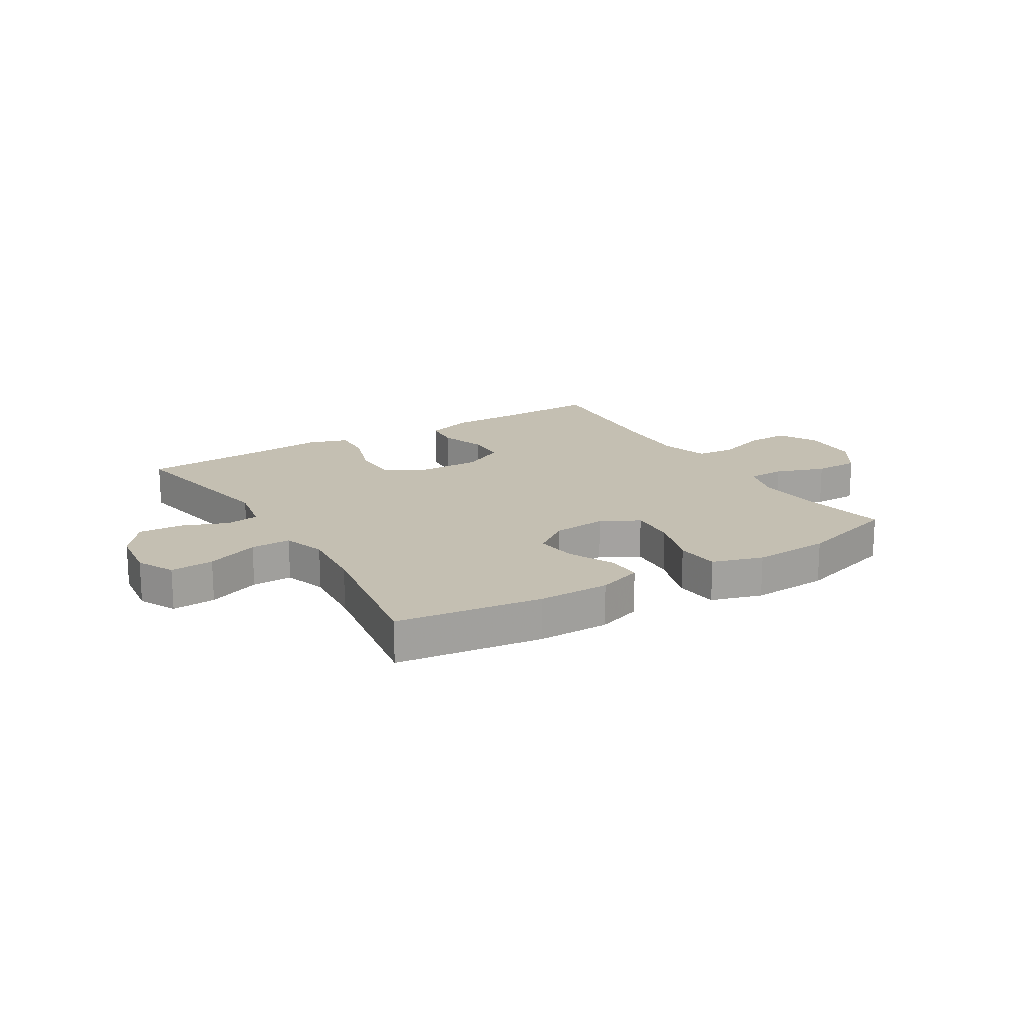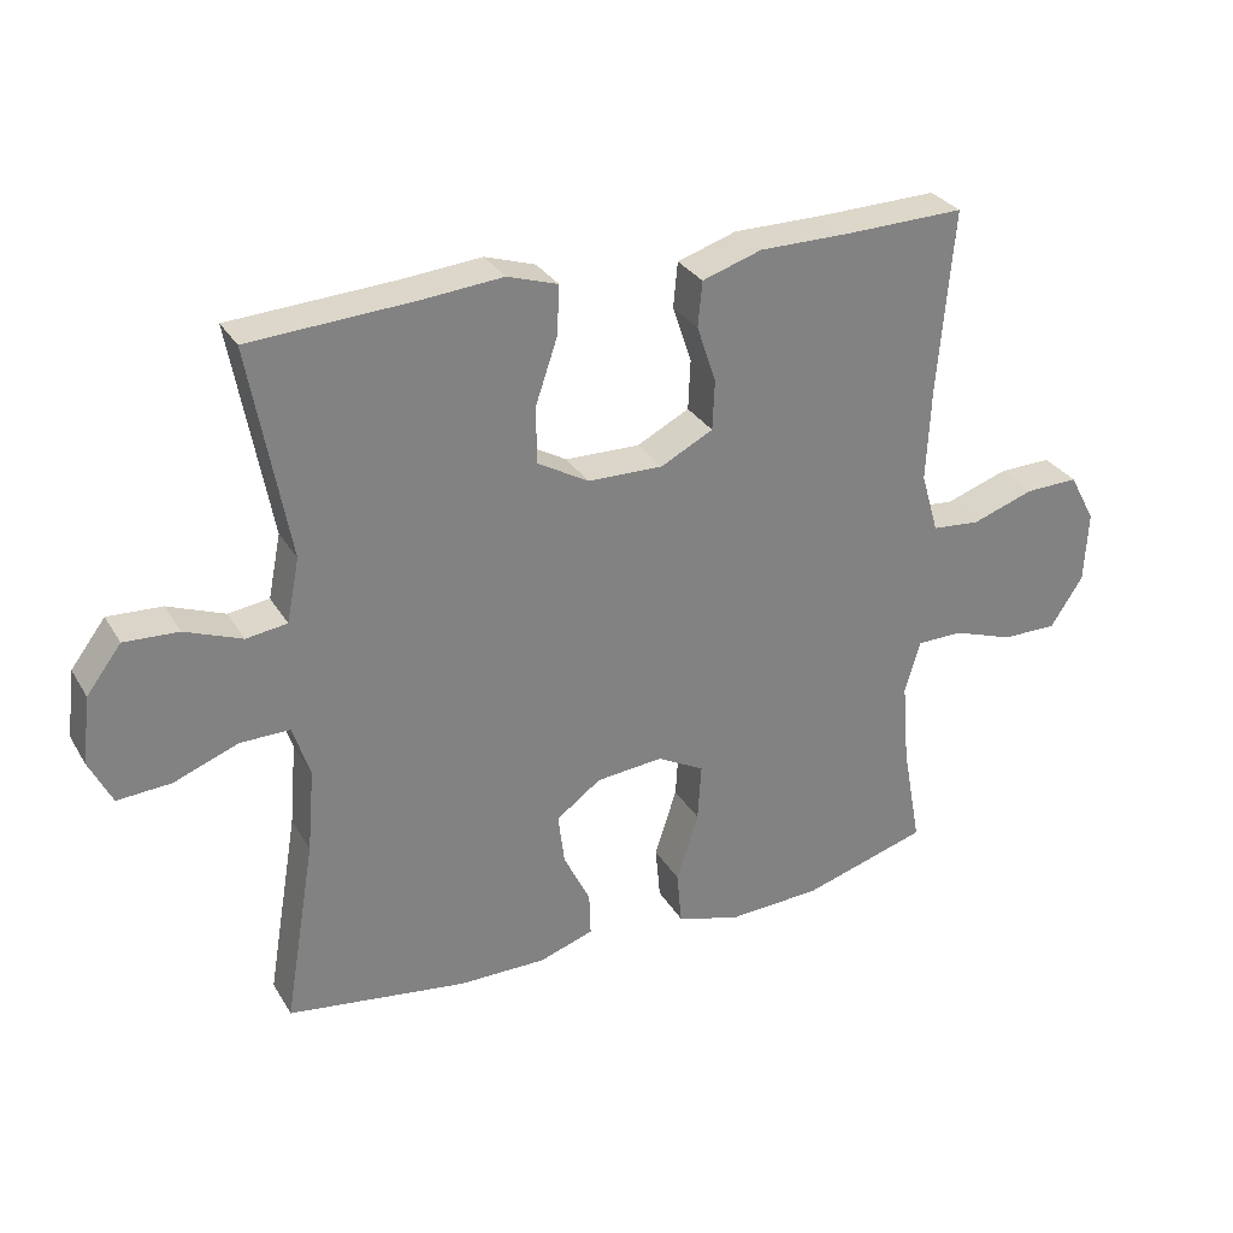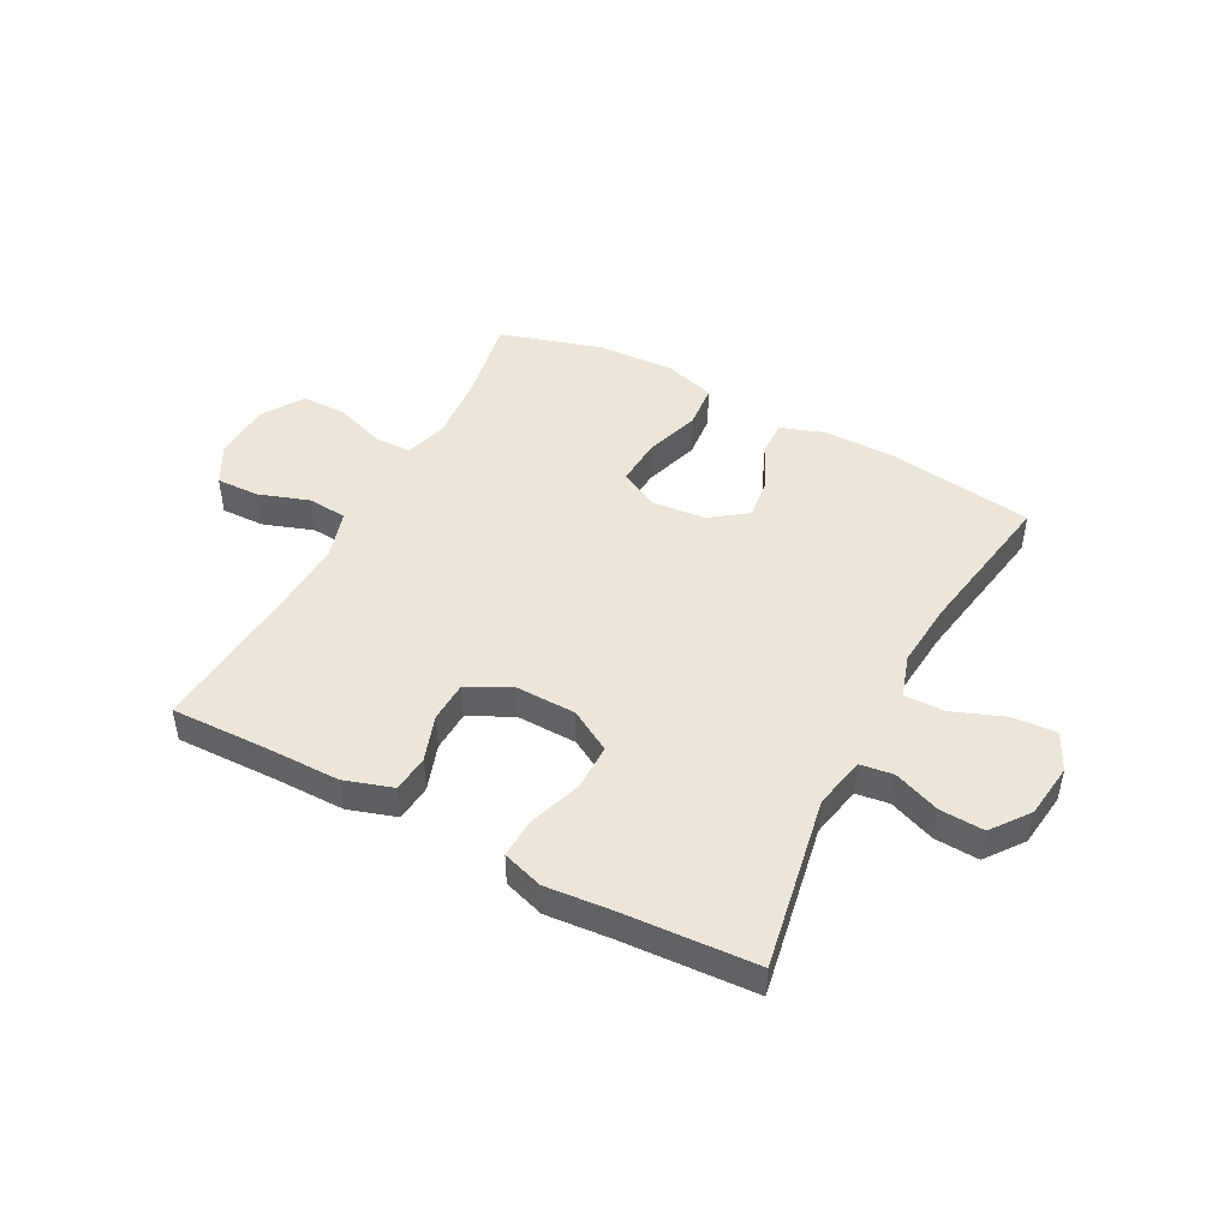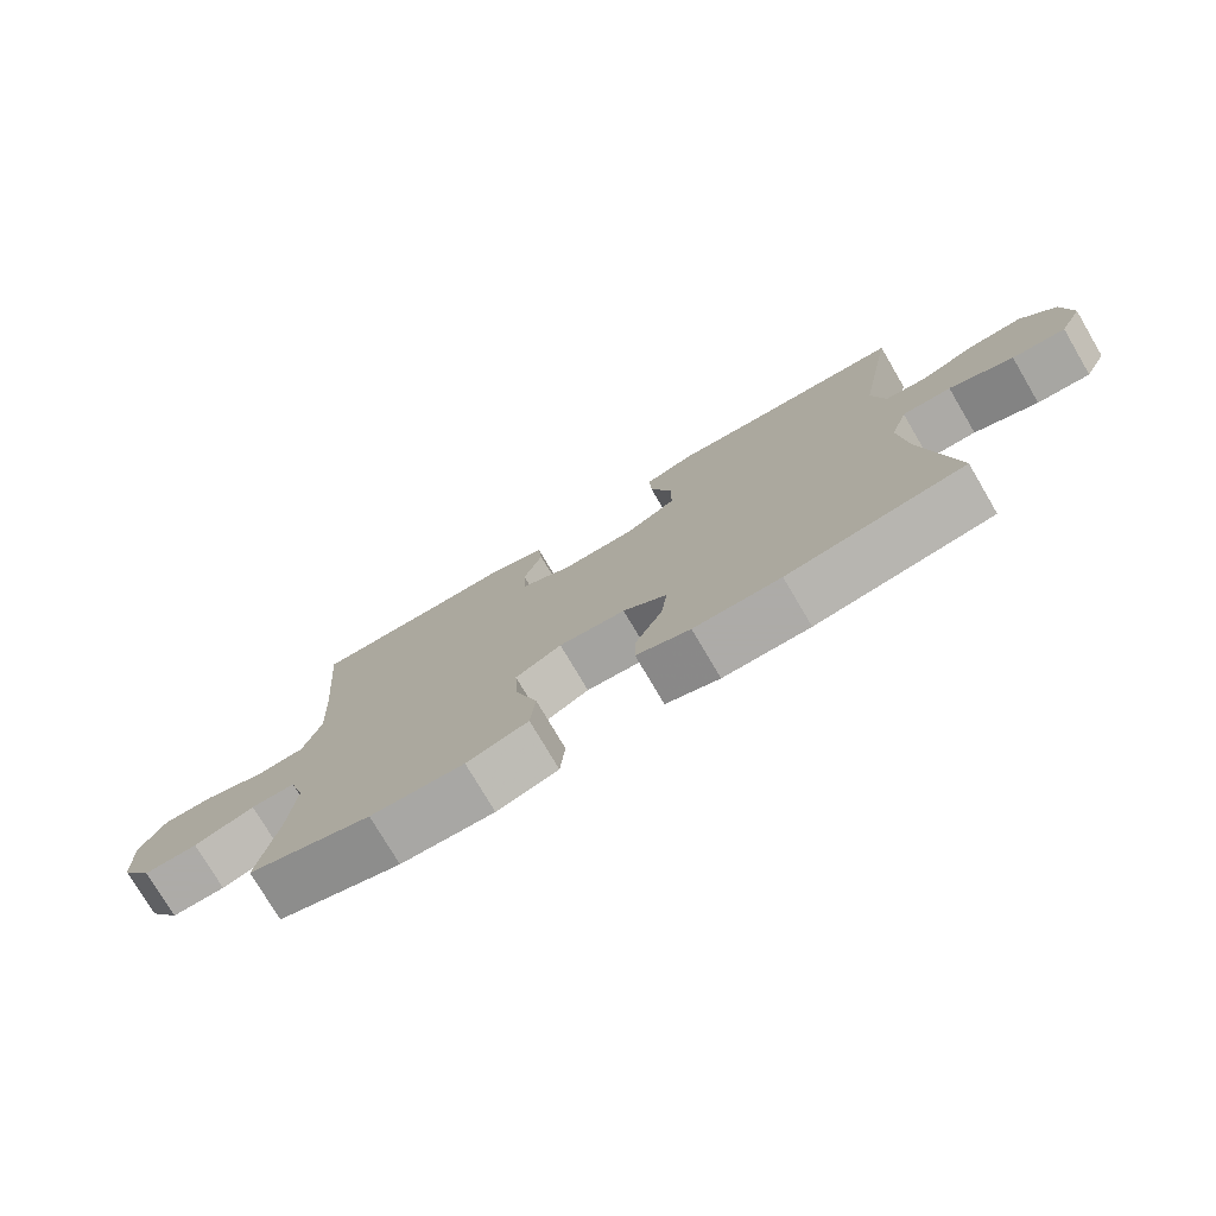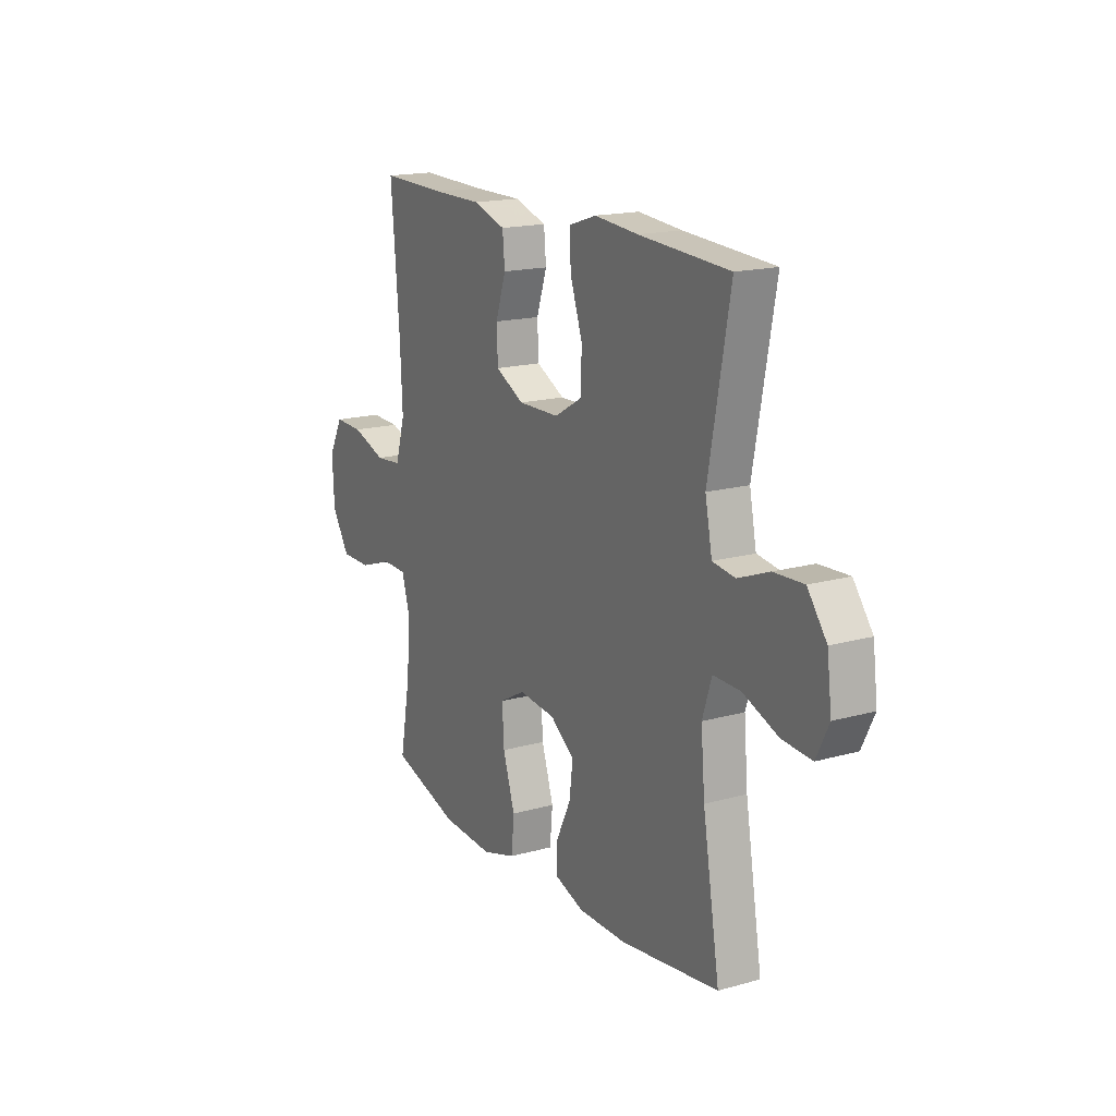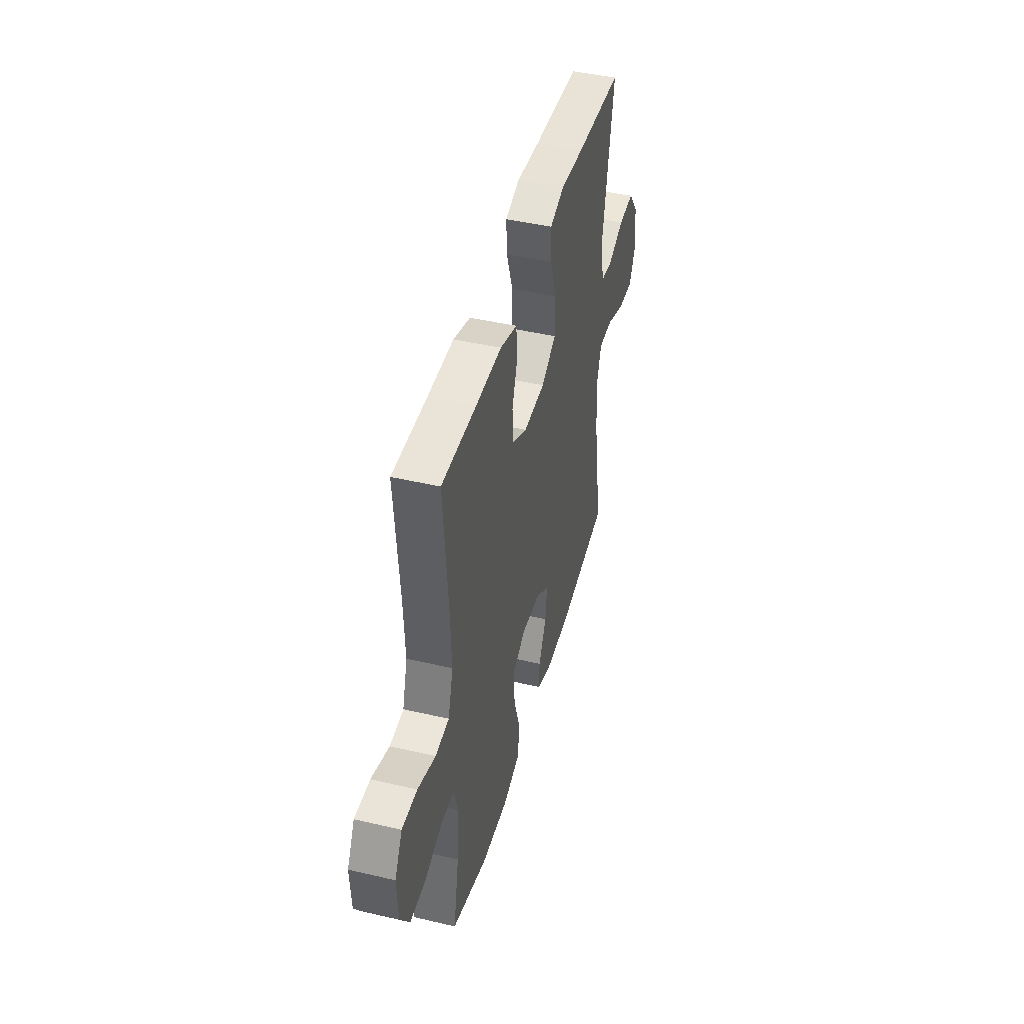
<metadata>
{"format":"obj","ext":"obj","renderer":"f3d","projection":"perspective","resolution":1024,"background":"white","views":[{"elev":17.6,"azim":148.5,"up":"+Y"},{"elev":30.1,"azim":154.3,"up":"+Z"},{"elev":47.0,"azim":27.9,"up":"+Y"},{"elev":-76.5,"azim":30.5,"up":"+Z"},{"elev":17.0,"azim":60.7,"up":"+Z"},{"elev":44.5,"azim":-74.8,"up":"+Z"}]}
</metadata>
<code>
v 0.5 0.07 0.5
v 0.445 0.07 0.2
v 0.463 0.07 0.11
v 0.521 0.07 0.102
v 0.601 0.07 0.133
v 0.678 0.07 0.137
v 0.727 0.07 0.072
v 0.739 0.07 -0.023
v 0.707 0.07 -0.088
v 0.631 0.07 -0.083
v 0.54 0.07 -0.048
v 0.47 0.07 -0.047
v 0.446 0.07 -0.121
v 0.456 0.07 -0.238
v 0.5 0.07 -0.5
v 0.246 0.07 -0.535
v 0.122 0.07 -0.535
v 0.045 0.07 -0.509
v 0.047 0.07 -0.448
v 0.085 0.07 -0.37
v 0.094 0.07 -0.298
v 0.031 0.07 -0.252
v -0.064 0.07 -0.243
v -0.13 0.07 -0.279
v -0.125 0.07 -0.36
v -0.094 0.07 -0.457
v -0.101 0.07 -0.533
v -0.189 0.07 -0.56
v -0.323 0.07 -0.553
v -0.5 0.07 -0.5
v -0.473 0.07 -0.353
v -0.463 0.07 -0.237
v -0.485 0.07 -0.163
v -0.549 0.07 -0.162
v -0.636 0.07 -0.192
v -0.714 0.07 -0.192
v -0.76 0.07 -0.121
v -0.765 0.07 -0.02
v -0.728 0.07 0.049
v -0.653 0.07 0.047
v -0.565 0.07 0.017
v -0.497 0.07 0.023
v -0.472 0.07 0.108
v -0.478 0.07 0.237
v -0.5 0.07 0.5
v -0.329 0.07 0.496
v -0.202 0.07 0.496
v -0.118 0.07 0.469
v -0.112 0.07 0.405
v -0.139 0.07 0.325
v -0.136 0.07 0.254
v -0.062 0.07 0.216
v 0.044 0.07 0.218
v 0.117 0.07 0.26
v 0.117 0.07 0.341
v 0.086 0.07 0.432
v 0.083 0.07 0.501
v 0.154 0.07 0.524
v 0.267 0.07 0.514
v 0.5 0 0.5
v 0.445 0 0.2
v 0.463 0 0.11
v 0.521 0 0.102
v 0.601 0 0.133
v 0.678 0 0.137
v 0.727 0 0.072
v 0.739 0 -0.023
v 0.707 0 -0.088
v 0.631 0 -0.083
v 0.54 0 -0.048
v 0.47 0 -0.047
v 0.446 0 -0.121
v 0.456 0 -0.238
v 0.5 0 -0.5
v 0.246 0 -0.535
v 0.122 0 -0.535
v 0.045 0 -0.509
v 0.047 0 -0.448
v 0.085 0 -0.37
v 0.094 0 -0.298
v 0.031 0 -0.252
v -0.064 0 -0.243
v -0.13 0 -0.279
v -0.125 0 -0.36
v -0.094 0 -0.457
v -0.101 0 -0.533
v -0.189 0 -0.56
v -0.323 0 -0.553
v -0.5 0 -0.5
v -0.473 0 -0.353
v -0.463 0 -0.237
v -0.485 0 -0.163
v -0.549 0 -0.162
v -0.636 0 -0.192
v -0.714 0 -0.192
v -0.76 0 -0.121
v -0.765 0 -0.02
v -0.728 0 0.049
v -0.653 0 0.047
v -0.565 0 0.017
v -0.497 0 0.023
v -0.472 0 0.108
v -0.478 0 0.237
v -0.5 0 0.5
v -0.329 0 0.496
v -0.202 0 0.496
v -0.118 0 0.469
v -0.112 0 0.405
v -0.139 0 0.325
v -0.136 0 0.254
v -0.062 0 0.216
v 0.044 0 0.218
v 0.117 0 0.26
v 0.117 0 0.341
v 0.086 0 0.432
v 0.083 0 0.501
v 0.154 0 0.524
v 0.267 0 0.514
f 57 58 59
f 56 57 59
f 55 56 59
f 59 1 2
f 55 59 2
f 54 55 2
f 53 54 2 3
f 52 53 3
f 48 49 50
f 47 48 50
f 46 47 50
f 46 50 51
f 45 46 51
f 44 45 51
f 43 44 51 52
f 39 40 41
f 38 39 41
f 37 38 41
f 36 37 41
f 35 36 41
f 34 35 41
f 33 34 41 42
f 43 52 3
f 42 43 3
f 33 42 3
f 32 33 3
f 29 30 31
f 28 29 31
f 27 28 31
f 26 27 31
f 25 26 31
f 18 19 20
f 17 18 20
f 16 17 20
f 15 16 20
f 14 15 20
f 13 14 20 21
f 12 13 21 22
f 9 10 11
f 8 9 11
f 7 8 11
f 6 7 11
f 5 6 11
f 4 5 11
f 4 11 12
f 12 22 23
f 4 12 23
f 3 4 23
f 24 25 31 32
f 3 23 24 32
f 118 117 116
f 118 116 115
f 118 115 114
f 61 60 118
f 61 118 114
f 61 114 113
f 62 61 113 112
f 62 112 111
f 109 108 107
f 109 107 106
f 109 106 105
f 110 109 105
f 110 105 104
f 110 104 103
f 111 110 103 102
f 100 99 98
f 100 98 97
f 100 97 96
f 100 96 95
f 100 95 94
f 100 94 93
f 101 100 93 92
f 62 111 102
f 62 102 101
f 62 101 92
f 62 92 91
f 90 89 88
f 90 88 87
f 90 87 86
f 90 86 85
f 90 85 84
f 79 78 77
f 79 77 76
f 79 76 75
f 79 75 74
f 79 74 73
f 80 79 73 72
f 81 80 72 71
f 70 69 68
f 70 68 67
f 70 67 66
f 70 66 65
f 70 65 64
f 70 64 63
f 71 70 63
f 82 81 71
f 82 71 63
f 82 63 62
f 91 90 84 83
f 91 83 82 62
f 1 60 61 2
f 2 61 62 3
f 3 62 63 4
f 4 63 64 5
f 5 64 65 6
f 6 65 66 7
f 7 66 67 8
f 8 67 68 9
f 9 68 69 10
f 10 69 70 11
f 11 70 71 12
f 12 71 72 13
f 13 72 73 14
f 14 73 74 15
f 15 74 75 16
f 16 75 76 17
f 17 76 77 18
f 18 77 78 19
f 19 78 79 20
f 20 79 80 21
f 21 80 81 22
f 22 81 82 23
f 23 82 83 24
f 24 83 84 25
f 25 84 85 26
f 26 85 86 27
f 27 86 87 28
f 28 87 88 29
f 29 88 89 30
f 30 89 90 31
f 31 90 91 32
f 32 91 92 33
f 33 92 93 34
f 34 93 94 35
f 35 94 95 36
f 36 95 96 37
f 37 96 97 38
f 38 97 98 39
f 39 98 99 40
f 40 99 100 41
f 41 100 101 42
f 42 101 102 43
f 43 102 103 44
f 44 103 104 45
f 45 104 105 46
f 46 105 106 47
f 47 106 107 48
f 48 107 108 49
f 49 108 109 50
f 50 109 110 51
f 51 110 111 52
f 52 111 112 53
f 53 112 113 54
f 54 113 114 55
f 55 114 115 56
f 56 115 116 57
f 57 116 117 58
f 58 117 118 59
f 59 118 60 1

</code>
